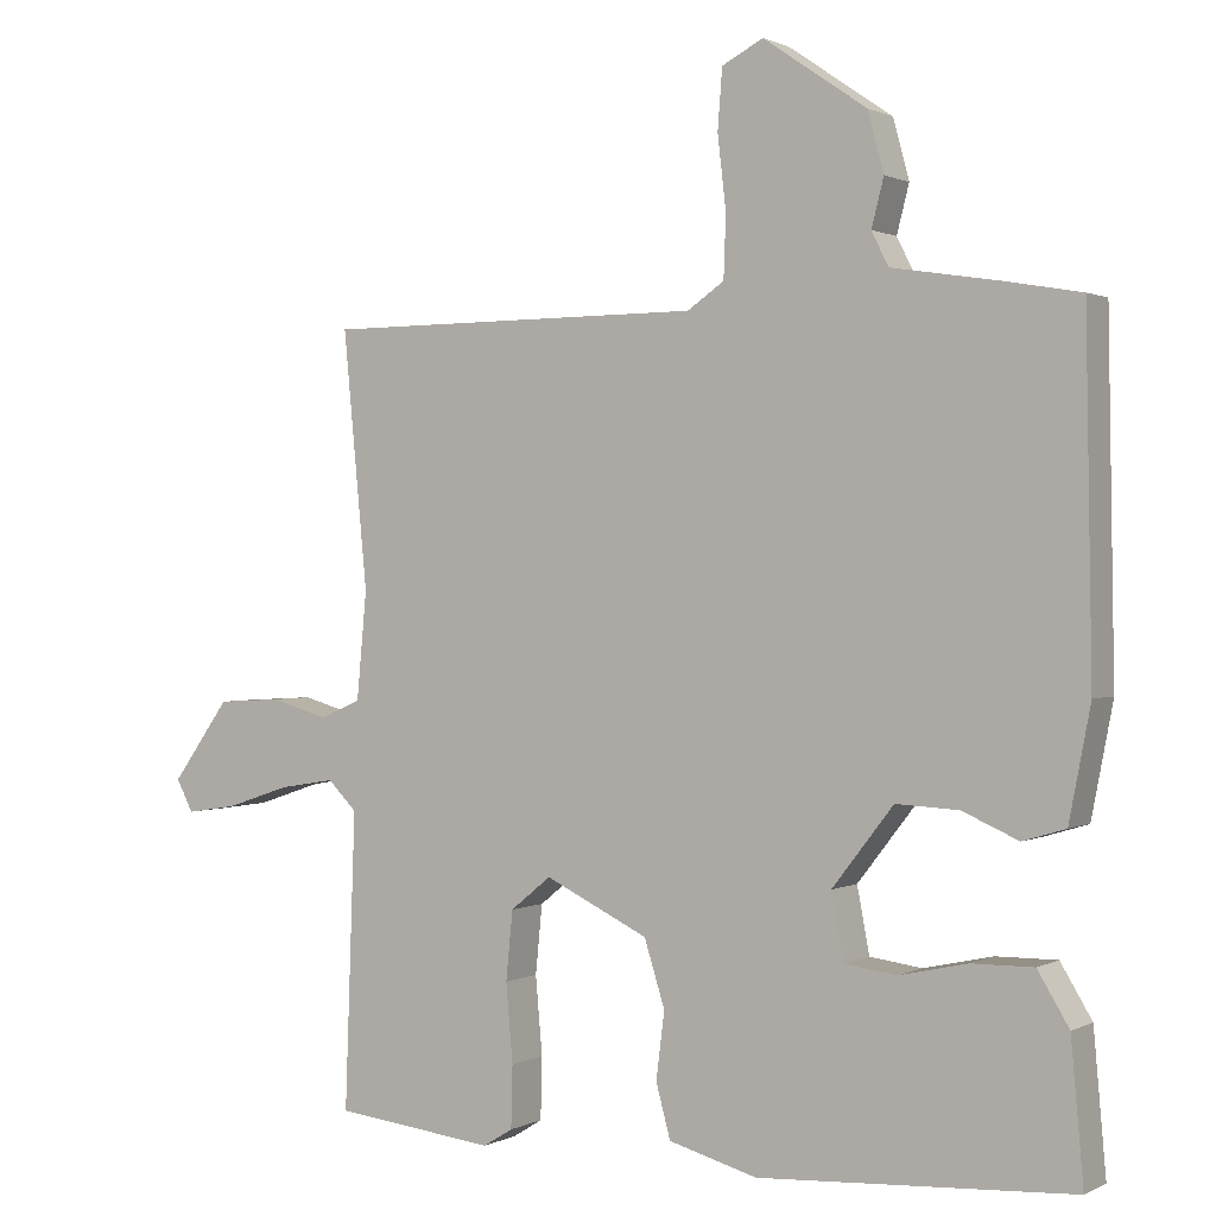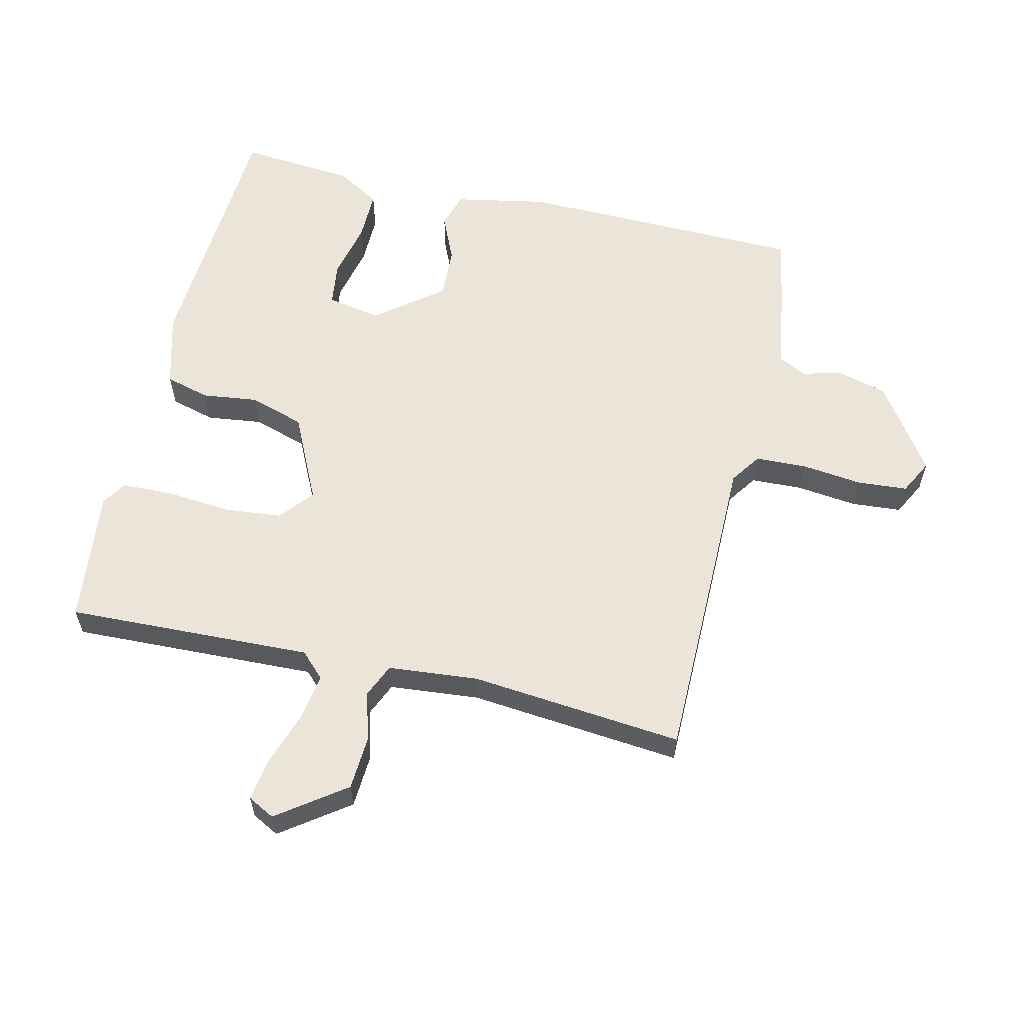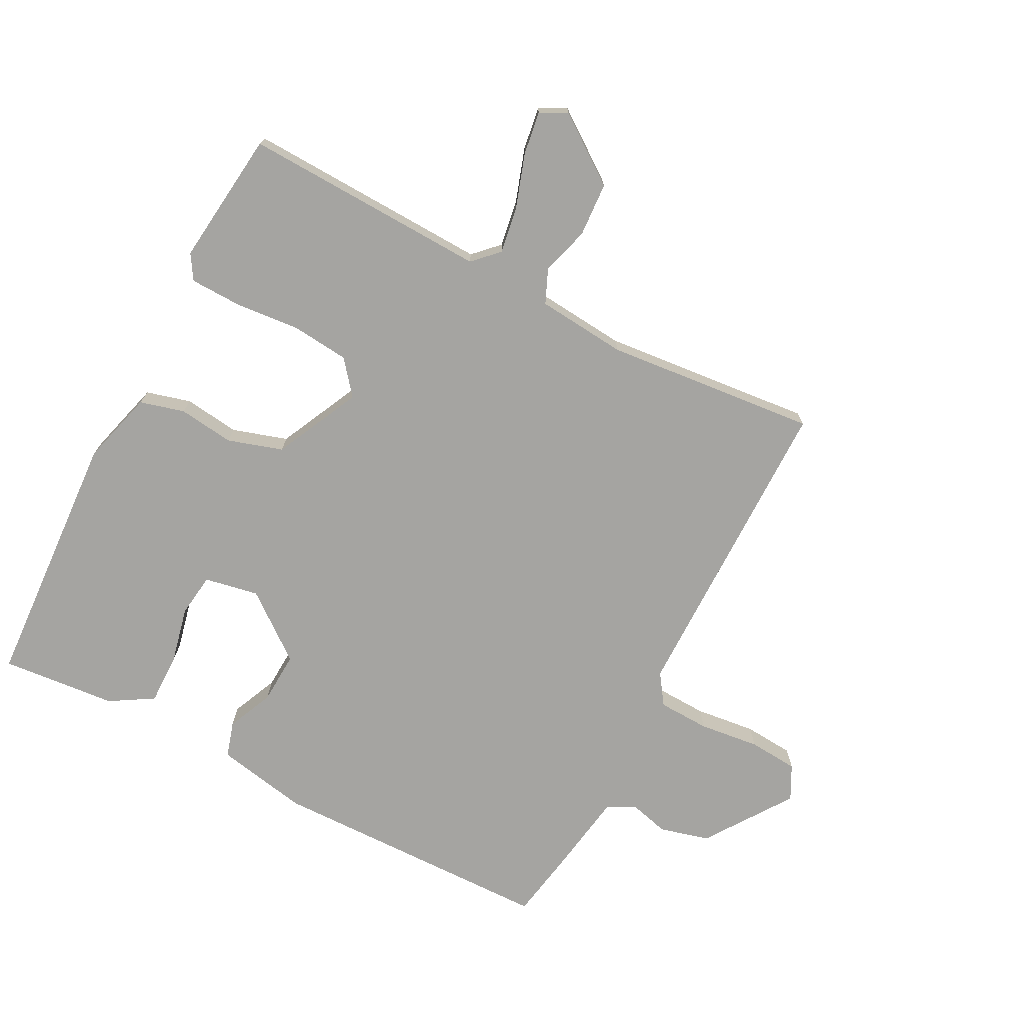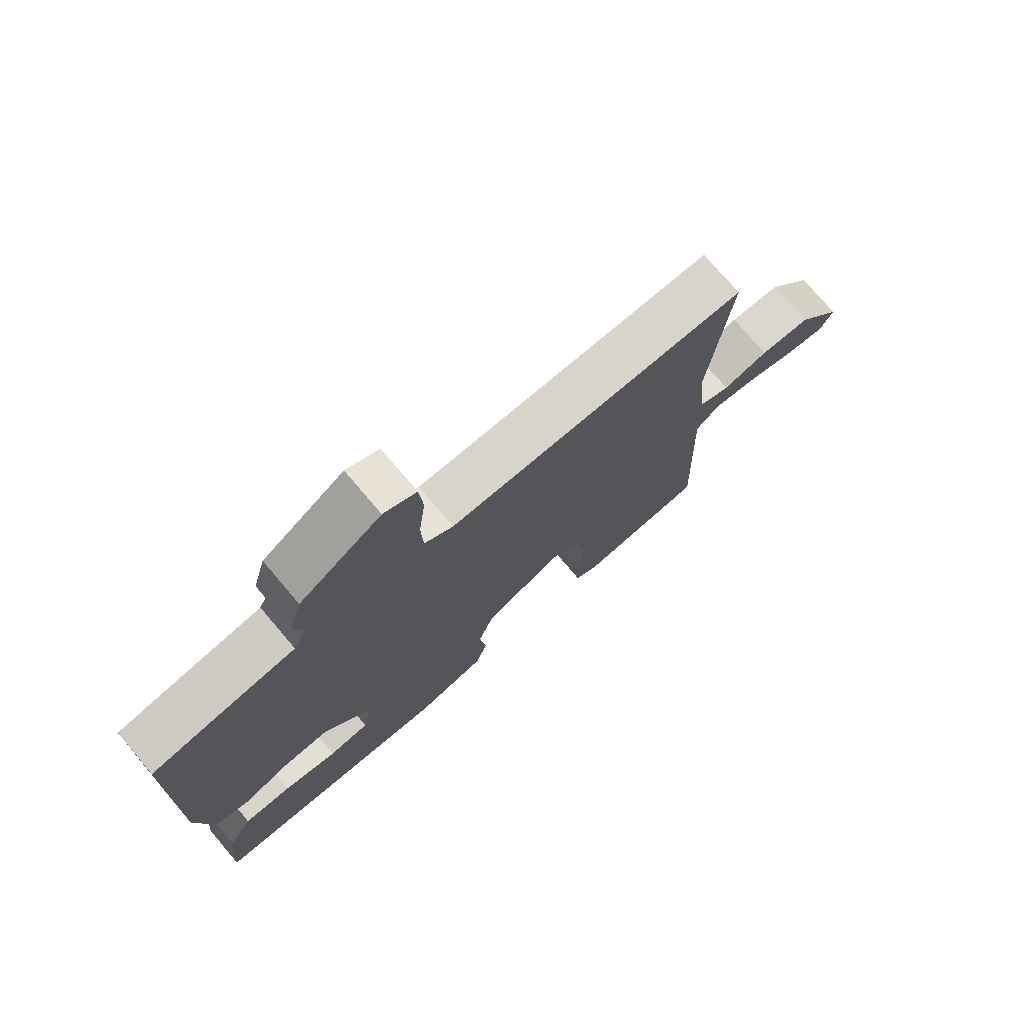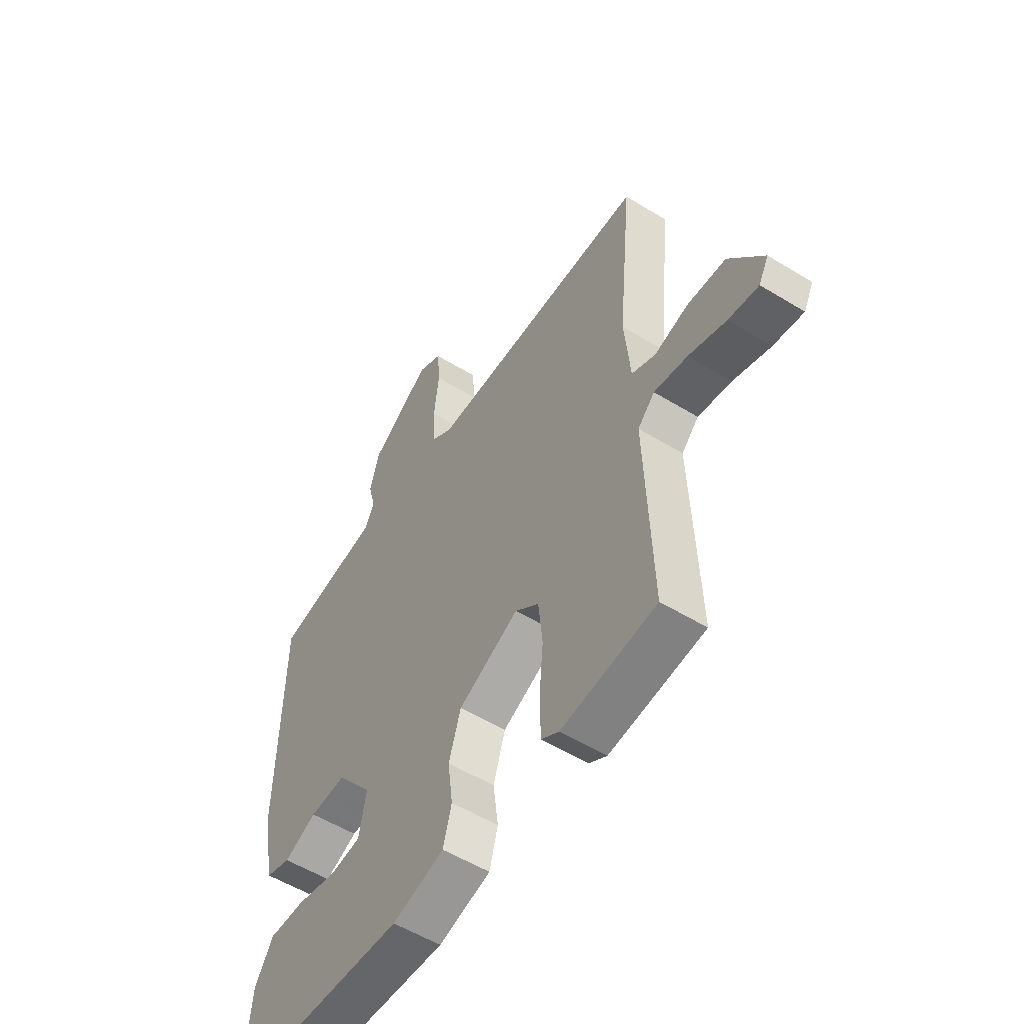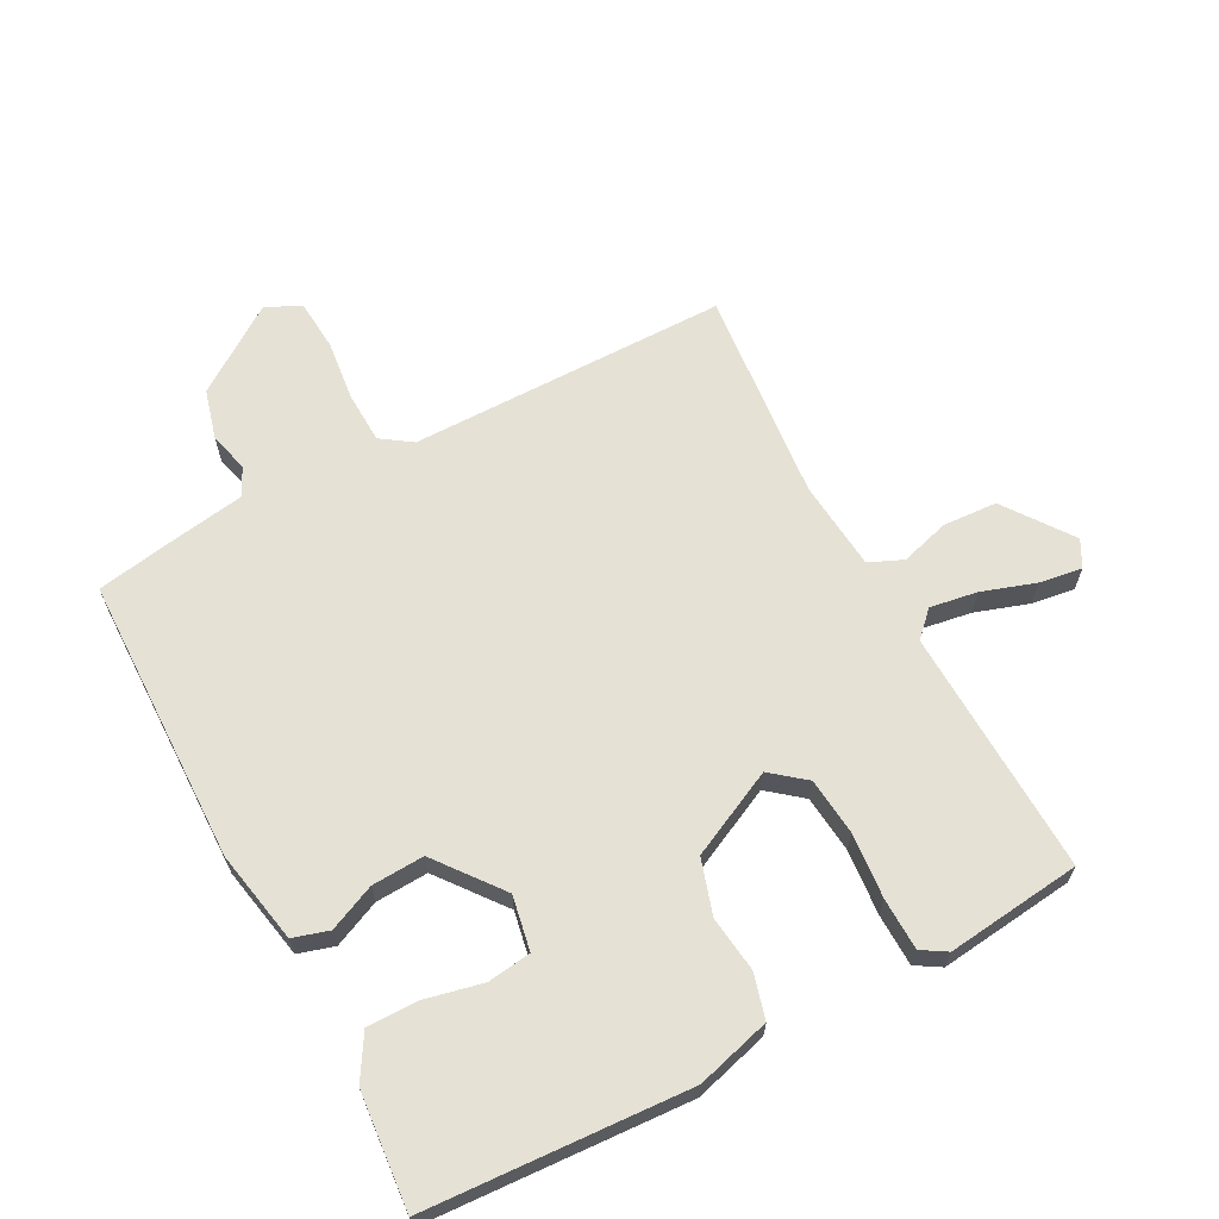
<metadata>
{"format":"obj","ext":"obj","renderer":"f3d","projection":"perspective","resolution":1024,"background":"white","views":[{"elev":0.8,"azim":30.2,"up":"+Z"},{"elev":59.2,"azim":-76.8,"up":"+Y"},{"elev":-73.3,"azim":-117.5,"up":"+Y"},{"elev":75.5,"azim":139.6,"up":"+Z"},{"elev":-54.8,"azim":-123.0,"up":"+Z"},{"elev":65.0,"azim":152.0,"up":"+Y"}]}
</metadata>
<code>
v -0.5 0.07 0.5
v -0.001 0.07 0.502
v 0.047 0.07 0.535
v 0.05 0.07 0.616
v 0.039 0.07 0.711
v 0.045 0.07 0.789
v 0.099 0.07 0.817
v 0.234 0.07 0.724
v 0.255 0.07 0.646
v 0.239 0.07 0.584
v 0.261 0.07 0.54
v 0.399 0.07 0.518
v 0.5 0.07 0.5
v 0.508 0.07 0.051
v 0.48 0.07 -0.094
v 0.424 0.07 -0.111
v 0.351 0.07 -0.079
v 0.269 0.07 -0.075
v 0.189 0.07 -0.178
v 0.205 0.07 -0.263
v 0.273 0.07 -0.272
v 0.363 0.07 -0.252
v 0.443 0.07 -0.251
v 0.484 0.07 -0.319
v 0.5 0.07 -0.5
v 0.091 0.07 -0.524
v -0.025 0.07 -0.492
v -0.044 0.07 -0.422
v -0.033 0.07 -0.335
v -0.06 0.07 -0.249
v -0.195 0.07 -0.184
v -0.248 0.07 -0.227
v -0.257 0.07 -0.317
v -0.248 0.07 -0.419
v -0.25 0.07 -0.5
v -0.289 0.07 -0.524
v -0.5 0.07 -0.5
v -0.486 0.07 -0.115
v -0.524 0.07 -0.077
v -0.598 0.07 -0.089
v -0.682 0.07 -0.117
v -0.749 0.07 -0.127
v -0.771 0.07 -0.085
v -0.695 0.07 0.02
v -0.61 0.07 0.025
v -0.534 0.07 0.003
v -0.481 0.07 0.026
v -0.468 0.07 0.167
v -0.5 0 0.5
v -0.001 0 0.502
v 0.047 0 0.535
v 0.05 0 0.616
v 0.039 0 0.711
v 0.045 0 0.789
v 0.099 0 0.817
v 0.234 0 0.724
v 0.255 0 0.646
v 0.239 0 0.584
v 0.261 0 0.54
v 0.399 0 0.518
v 0.5 0 0.5
v 0.508 0 0.051
v 0.48 0 -0.094
v 0.424 0 -0.111
v 0.351 0 -0.079
v 0.269 0 -0.075
v 0.189 0 -0.178
v 0.205 0 -0.263
v 0.273 0 -0.272
v 0.363 0 -0.252
v 0.443 0 -0.251
v 0.484 0 -0.319
v 0.5 0 -0.5
v 0.091 0 -0.524
v -0.025 0 -0.492
v -0.044 0 -0.422
v -0.033 0 -0.335
v -0.06 0 -0.249
v -0.195 0 -0.184
v -0.248 0 -0.227
v -0.257 0 -0.317
v -0.248 0 -0.419
v -0.25 0 -0.5
v -0.289 0 -0.524
v -0.5 0 -0.5
v -0.486 0 -0.115
v -0.524 0 -0.077
v -0.598 0 -0.089
v -0.682 0 -0.117
v -0.749 0 -0.127
v -0.771 0 -0.085
v -0.695 0 0.02
v -0.61 0 0.025
v -0.534 0 0.003
v -0.481 0 0.026
v -0.468 0 0.167
f 44 45 46
f 43 44 46
f 42 43 46
f 41 42 46
f 40 41 46
f 39 40 46 47
f 38 39 47
f 36 37 38
f 35 36 38
f 34 35 38
f 33 34 38
f 38 47 48
f 33 38 48
f 32 33 48
f 27 28 29
f 26 27 29
f 25 26 29
f 24 25 29
f 23 24 29
f 21 22 23
f 21 23 29
f 20 21 29 30
f 15 16 17
f 14 15 17
f 13 14 17
f 12 13 17
f 11 12 17
f 10 11 17 18
f 8 9 10
f 7 8 10
f 6 7 10
f 5 6 10
f 4 5 10
f 10 18 19
f 4 10 19
f 3 4 19
f 48 1 2
f 32 48 2
f 31 32 2
f 20 30 31
f 19 20 31
f 3 19 31
f 2 3 31
f 94 93 92
f 94 92 91
f 94 91 90
f 94 90 89
f 94 89 88
f 95 94 88 87
f 95 87 86
f 86 85 84
f 86 84 83
f 86 83 82
f 86 82 81
f 96 95 86
f 96 86 81
f 96 81 80
f 77 76 75
f 77 75 74
f 77 74 73
f 77 73 72
f 77 72 71
f 71 70 69
f 77 71 69
f 78 77 69 68
f 65 64 63
f 65 63 62
f 65 62 61
f 65 61 60
f 65 60 59
f 66 65 59 58
f 58 57 56
f 58 56 55
f 58 55 54
f 58 54 53
f 58 53 52
f 67 66 58
f 67 58 52
f 67 52 51
f 50 49 96
f 50 96 80
f 50 80 79
f 79 78 68
f 79 68 67
f 79 67 51
f 79 51 50
f 1 49 50 2
f 2 50 51 3
f 3 51 52 4
f 4 52 53 5
f 5 53 54 6
f 6 54 55 7
f 7 55 56 8
f 8 56 57 9
f 9 57 58 10
f 10 58 59 11
f 11 59 60 12
f 12 60 61 13
f 13 61 62 14
f 14 62 63 15
f 15 63 64 16
f 16 64 65 17
f 17 65 66 18
f 18 66 67 19
f 19 67 68 20
f 20 68 69 21
f 21 69 70 22
f 22 70 71 23
f 23 71 72 24
f 24 72 73 25
f 25 73 74 26
f 26 74 75 27
f 27 75 76 28
f 28 76 77 29
f 29 77 78 30
f 30 78 79 31
f 31 79 80 32
f 32 80 81 33
f 33 81 82 34
f 34 82 83 35
f 35 83 84 36
f 36 84 85 37
f 37 85 86 38
f 38 86 87 39
f 39 87 88 40
f 40 88 89 41
f 41 89 90 42
f 42 90 91 43
f 43 91 92 44
f 44 92 93 45
f 45 93 94 46
f 46 94 95 47
f 47 95 96 48
f 48 96 49 1

</code>
